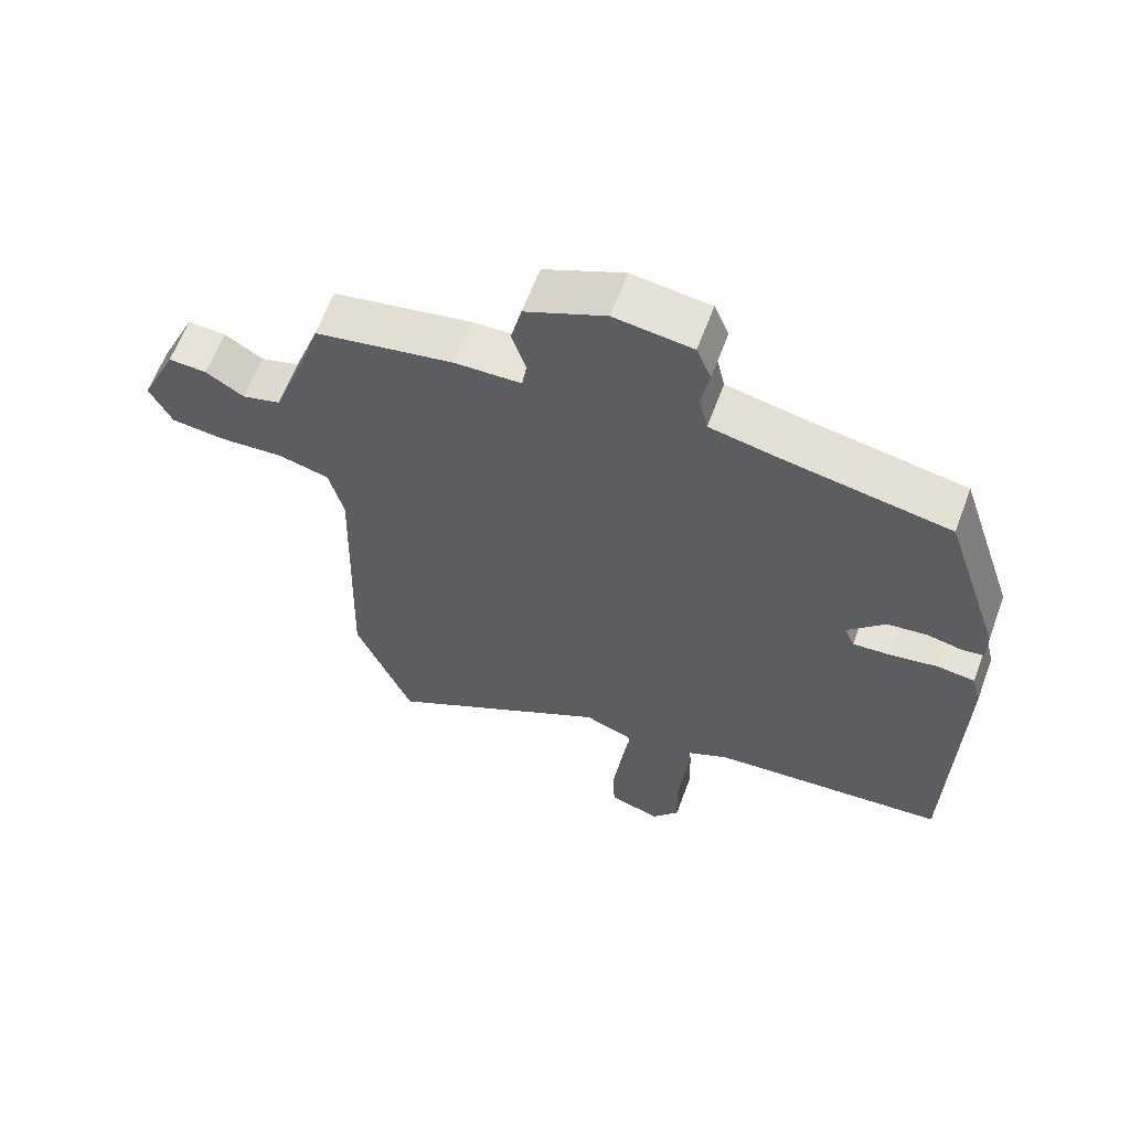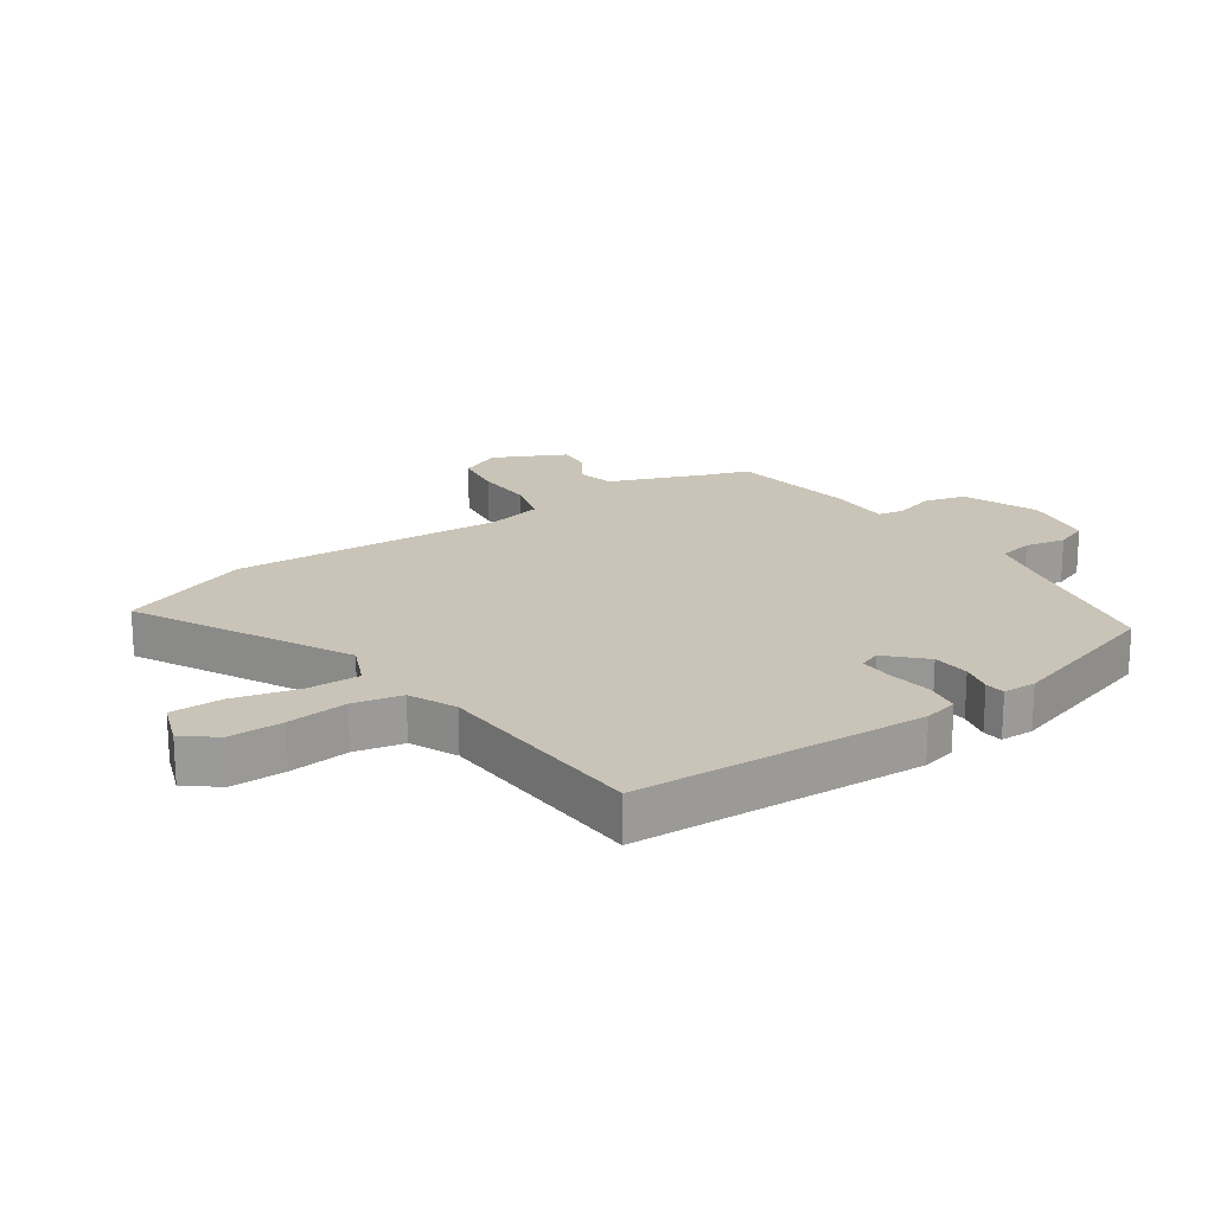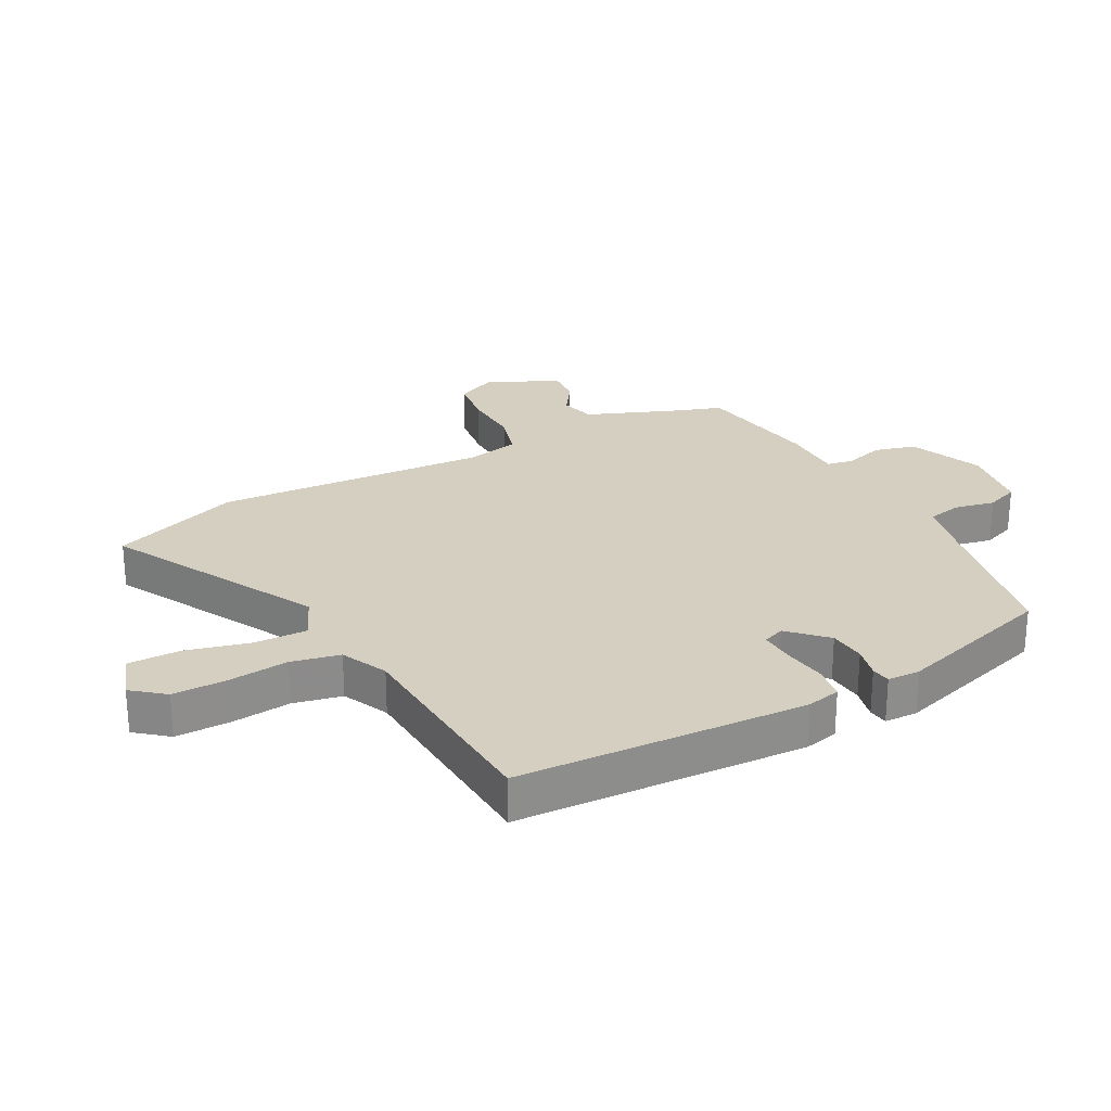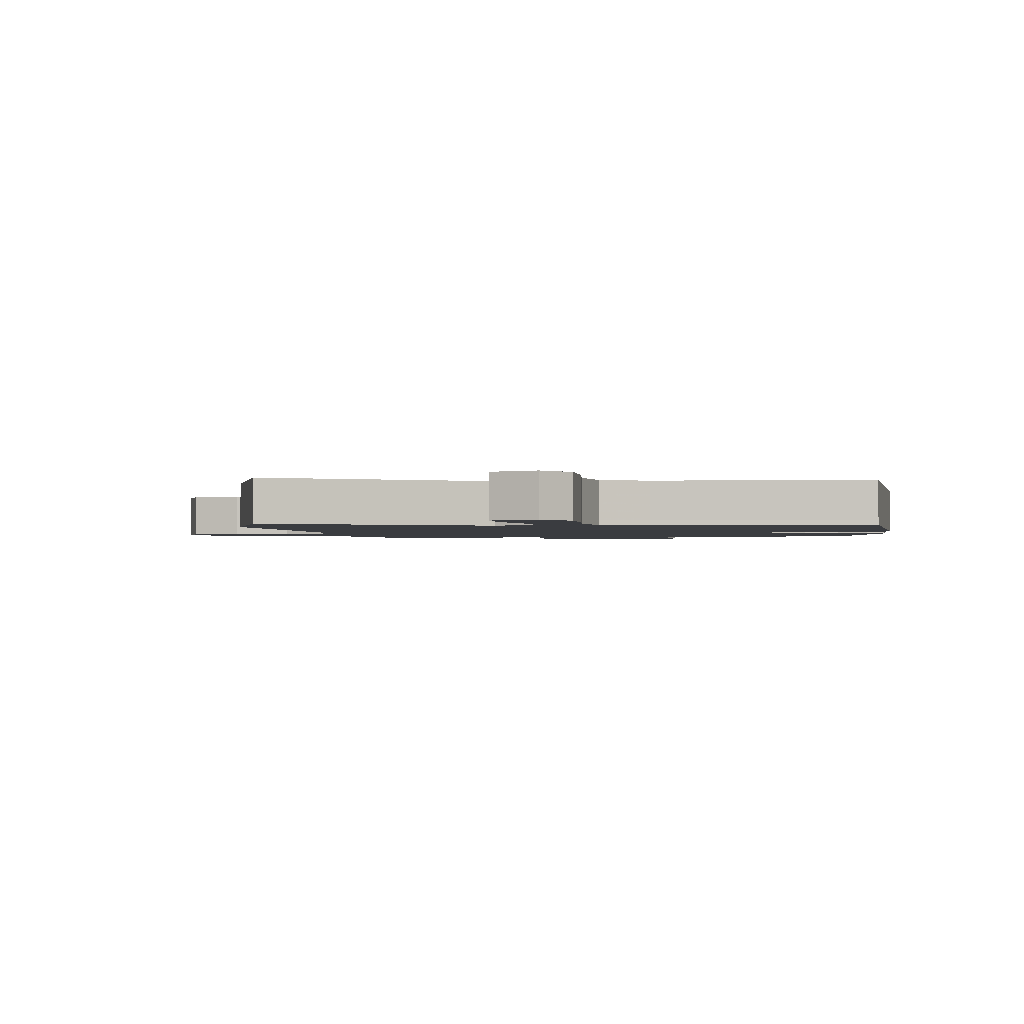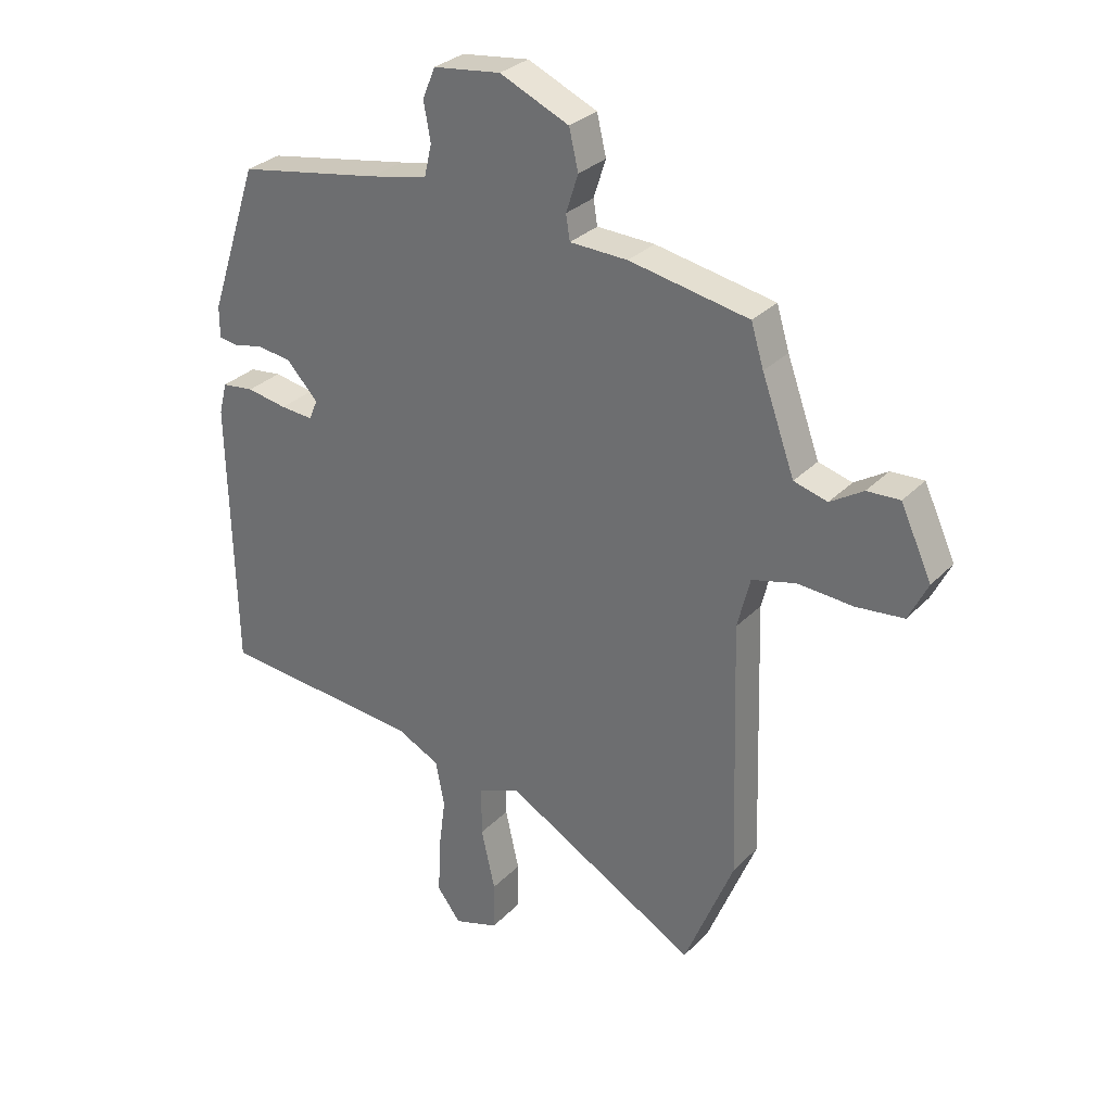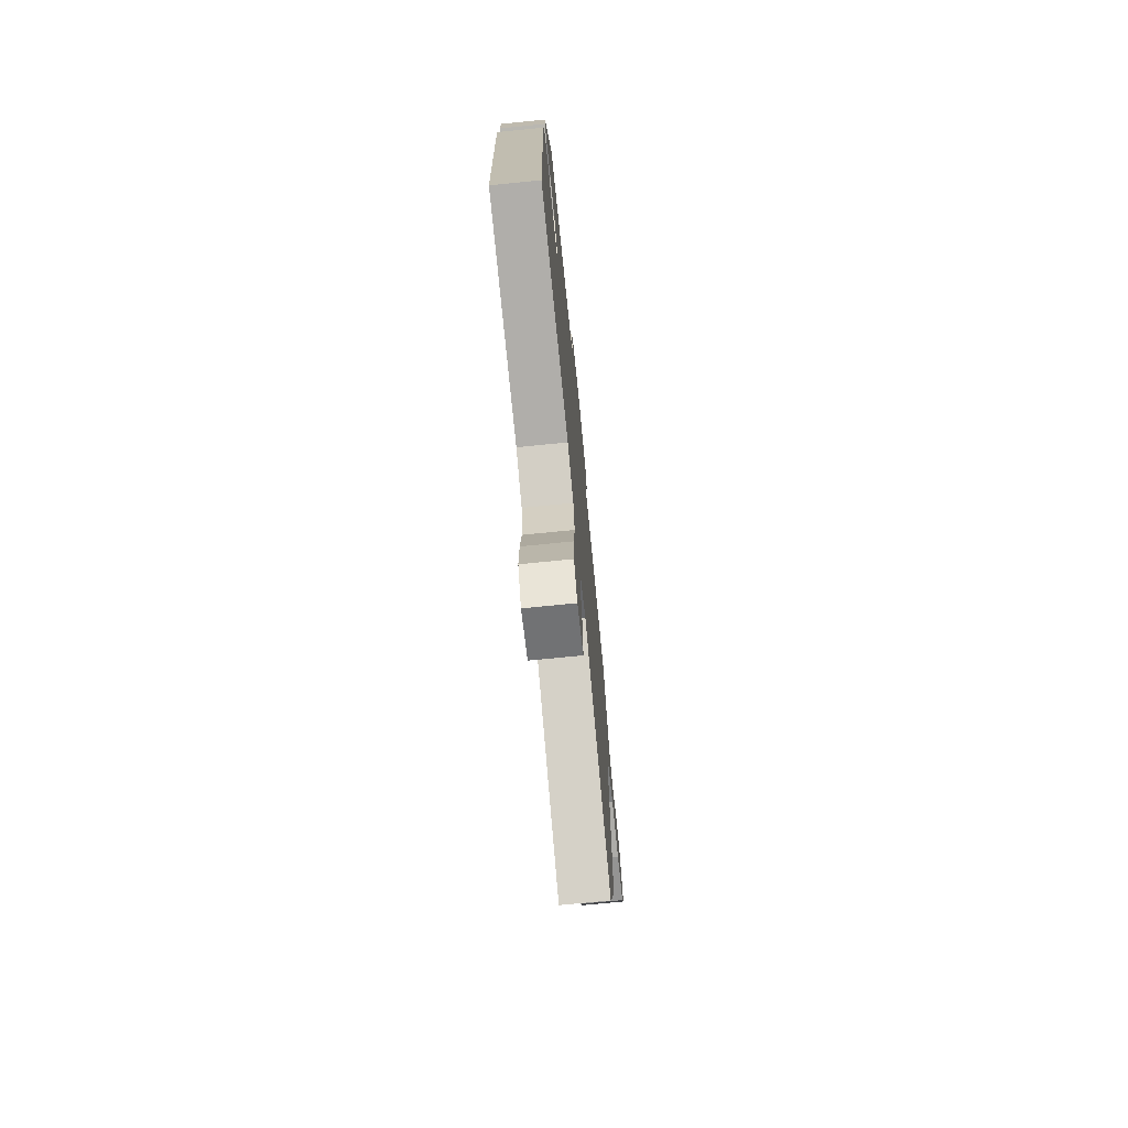
<metadata>
{"format":"obj","ext":"obj","renderer":"f3d","projection":"perspective","resolution":1024,"background":"white","views":[{"elev":62.2,"azim":-159.6,"up":"+Z"},{"elev":20.0,"azim":-122.9,"up":"+Y"},{"elev":25.9,"azim":-116.6,"up":"+Y"},{"elev":-1.7,"azim":-169.5,"up":"+Y"},{"elev":30.2,"azim":35.1,"up":"+Z"},{"elev":-73.2,"azim":-84.3,"up":"+Z"}]}
</metadata>
<code>
v 0.499 0.07 0.469
v 0.521 0.07 0.397
v 0.578 0.07 0.24
v 0.636 0.07 0.224
v 0.693 0.07 0.26
v 0.75 0.07 0.263
v 0.804 0.07 0.146
v 0.771 0.07 0.079
v 0.689 0.07 0.07
v 0.593 0.07 0.076
v 0.517 0.07 0.056
v 0.495 0.07 -0.032
v 0.509 0.07 -0.479
v 0.424 0.07 -0.688
v 0.087 0.07 -0.498
v 0.014 0.07 -0.527
v 0.014 0.07 -0.614
v 0.038 0.07 -0.72
v 0.036 0.07 -0.805
v -0.041 0.07 -0.83
v -0.082 0.07 -0.777
v -0.079 0.07 -0.688
v -0.066 0.07 -0.59
v -0.081 0.07 -0.51
v -0.156 0.07 -0.473
v -0.508 0.07 -0.444
v -0.518 0.07 0.029
v -0.504 0.07 0.084
v -0.448 0.07 0.091
v -0.378 0.07 0.079
v -0.321 0.07 0.075
v -0.306 0.07 0.11
v -0.362 0.07 0.169
v -0.422 0.07 0.176
v -0.474 0.07 0.165
v -0.506 0.07 0.17
v -0.506 0.07 0.224
v -0.42 0.07 0.483
v -0.17 0.07 0.528
v -0.07 0.07 0.549
v -0.057 0.07 0.605
v -0.069 0.07 0.671
v -0.047 0.07 0.724
v 0.07 0.07 0.739
v 0.19 0.07 0.686
v 0.206 0.07 0.618
v 0.185 0.07 0.553
v 0.192 0.07 0.51
v 0.292 0.07 0.507
v 0.499 0 0.469
v 0.521 0 0.397
v 0.578 0 0.24
v 0.636 0 0.224
v 0.693 0 0.26
v 0.75 0 0.263
v 0.804 0 0.146
v 0.771 0 0.079
v 0.689 0 0.07
v 0.593 0 0.076
v 0.517 0 0.056
v 0.495 0 -0.032
v 0.509 0 -0.479
v 0.424 0 -0.688
v 0.087 0 -0.498
v 0.014 0 -0.527
v 0.014 0 -0.614
v 0.038 0 -0.72
v 0.036 0 -0.805
v -0.041 0 -0.83
v -0.082 0 -0.777
v -0.079 0 -0.688
v -0.066 0 -0.59
v -0.081 0 -0.51
v -0.156 0 -0.473
v -0.508 0 -0.444
v -0.518 0 0.029
v -0.504 0 0.084
v -0.448 0 0.091
v -0.378 0 0.079
v -0.321 0 0.075
v -0.306 0 0.11
v -0.362 0 0.169
v -0.422 0 0.176
v -0.474 0 0.165
v -0.506 0 0.17
v -0.506 0 0.224
v -0.42 0 0.483
v -0.17 0 0.528
v -0.07 0 0.549
v -0.057 0 0.605
v -0.069 0 0.671
v -0.047 0 0.724
v 0.07 0 0.739
v 0.19 0 0.686
v 0.206 0 0.618
v 0.185 0 0.553
v 0.192 0 0.51
v 0.292 0 0.507
f 48 49 1 2
f 45 46 47
f 44 45 47
f 43 44 47
f 42 43 47
f 41 42 47
f 40 41 47 48
f 48 2 3
f 40 48 3
f 39 40 3
f 37 38 39
f 36 37 39
f 35 36 39
f 34 35 39
f 33 34 39 3
f 28 29 30
f 27 28 30
f 26 27 30
f 25 26 30
f 24 25 30 31
f 21 22 23
f 20 21 23
f 19 20 23
f 18 19 23
f 17 18 23
f 16 17 23 24
f 24 31 32
f 16 24 32
f 15 16 32
f 14 15 32
f 13 14 32
f 12 13 32
f 8 9 10
f 7 8 10
f 6 7 10
f 5 6 10
f 4 5 10
f 4 10 11
f 3 4 11
f 33 3 11
f 11 12 32 33
f 51 50 98 97
f 96 95 94
f 96 94 93
f 96 93 92
f 96 92 91
f 96 91 90
f 97 96 90 89
f 52 51 97
f 52 97 89
f 52 89 88
f 88 87 86
f 88 86 85
f 88 85 84
f 88 84 83
f 52 88 83 82
f 79 78 77
f 79 77 76
f 79 76 75
f 79 75 74
f 80 79 74 73
f 72 71 70
f 72 70 69
f 72 69 68
f 72 68 67
f 72 67 66
f 73 72 66 65
f 81 80 73
f 81 73 65
f 81 65 64
f 81 64 63
f 81 63 62
f 81 62 61
f 59 58 57
f 59 57 56
f 59 56 55
f 59 55 54
f 59 54 53
f 60 59 53
f 60 53 52
f 60 52 82
f 82 81 61 60
f 1 50 51 2
f 2 51 52 3
f 3 52 53 4
f 4 53 54 5
f 5 54 55 6
f 6 55 56 7
f 7 56 57 8
f 8 57 58 9
f 9 58 59 10
f 10 59 60 11
f 11 60 61 12
f 12 61 62 13
f 13 62 63 14
f 14 63 64 15
f 15 64 65 16
f 16 65 66 17
f 17 66 67 18
f 18 67 68 19
f 19 68 69 20
f 20 69 70 21
f 21 70 71 22
f 22 71 72 23
f 23 72 73 24
f 24 73 74 25
f 25 74 75 26
f 26 75 76 27
f 27 76 77 28
f 28 77 78 29
f 29 78 79 30
f 30 79 80 31
f 31 80 81 32
f 32 81 82 33
f 33 82 83 34
f 34 83 84 35
f 35 84 85 36
f 36 85 86 37
f 37 86 87 38
f 38 87 88 39
f 39 88 89 40
f 40 89 90 41
f 41 90 91 42
f 42 91 92 43
f 43 92 93 44
f 44 93 94 45
f 45 94 95 46
f 46 95 96 47
f 47 96 97 48
f 48 97 98 49
f 49 98 50 1

</code>
